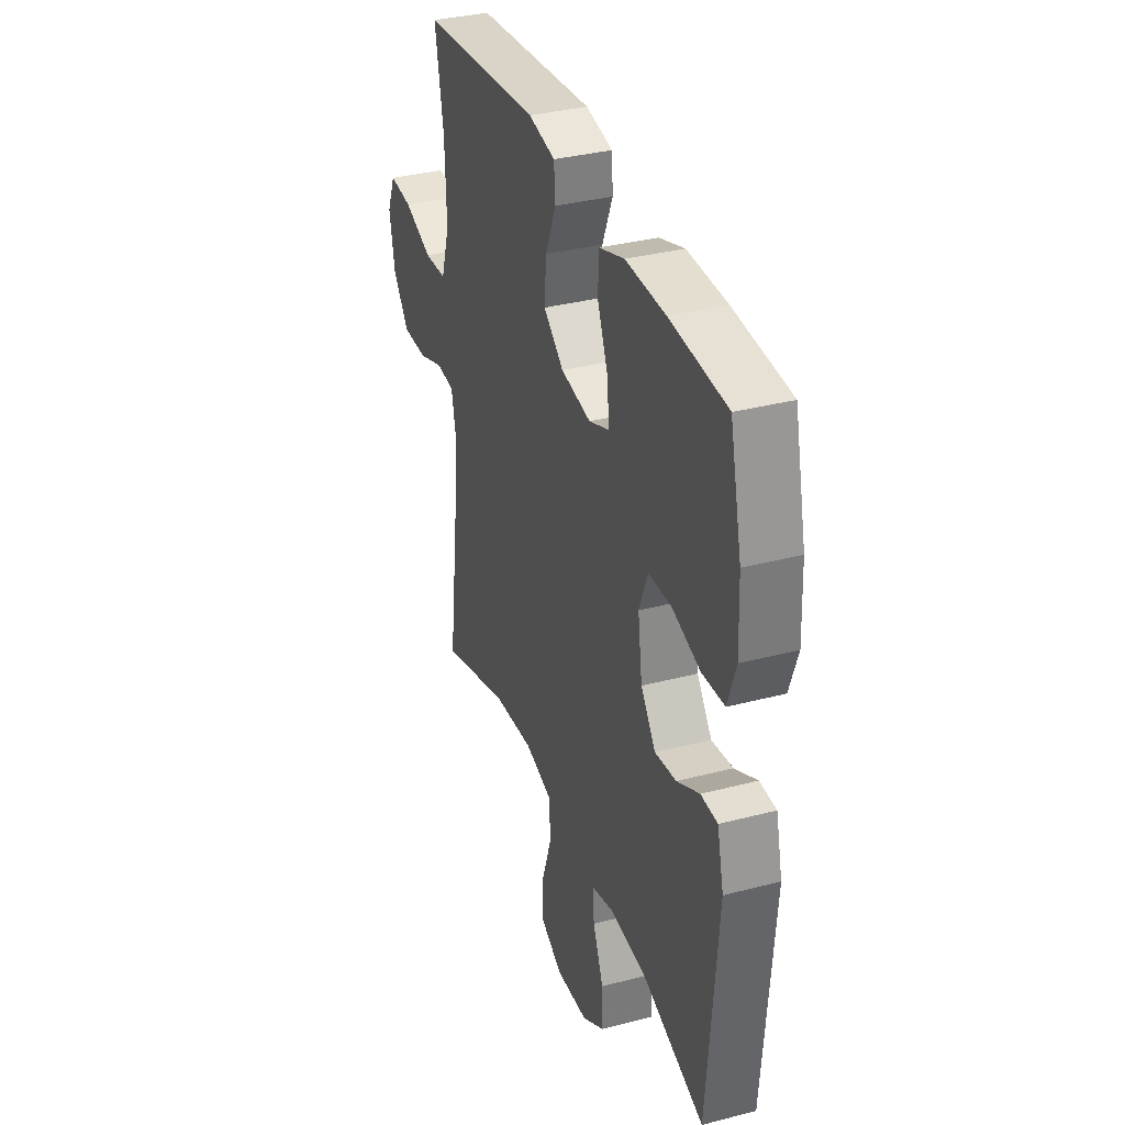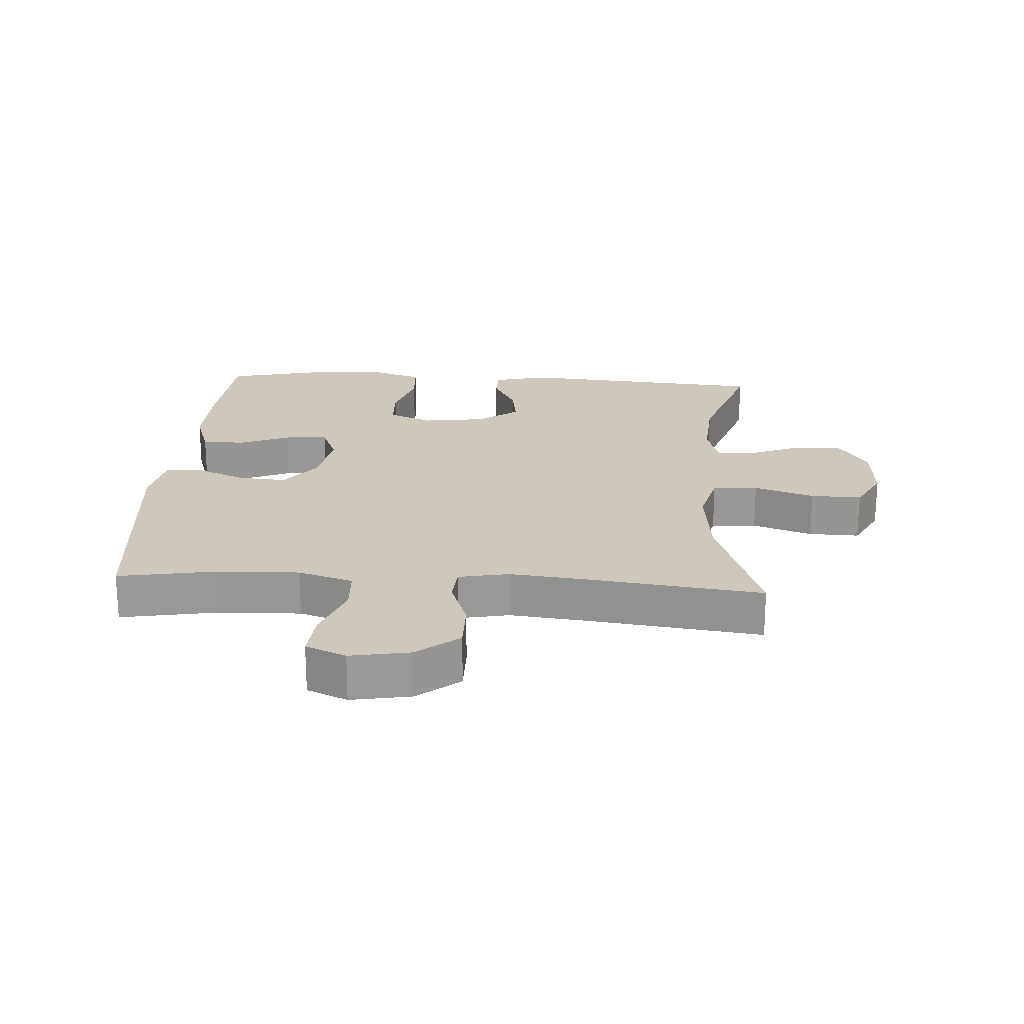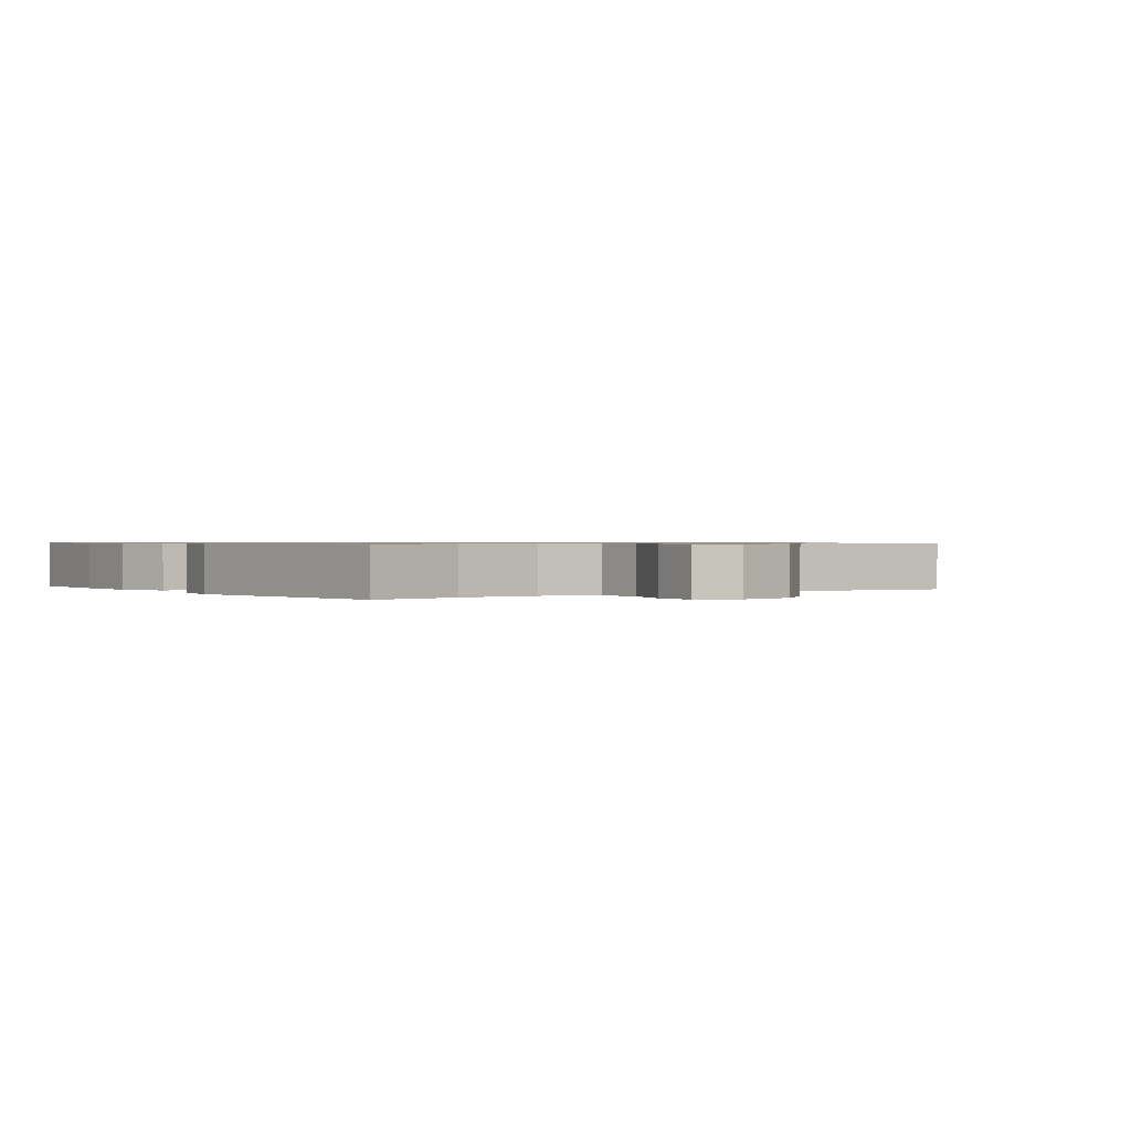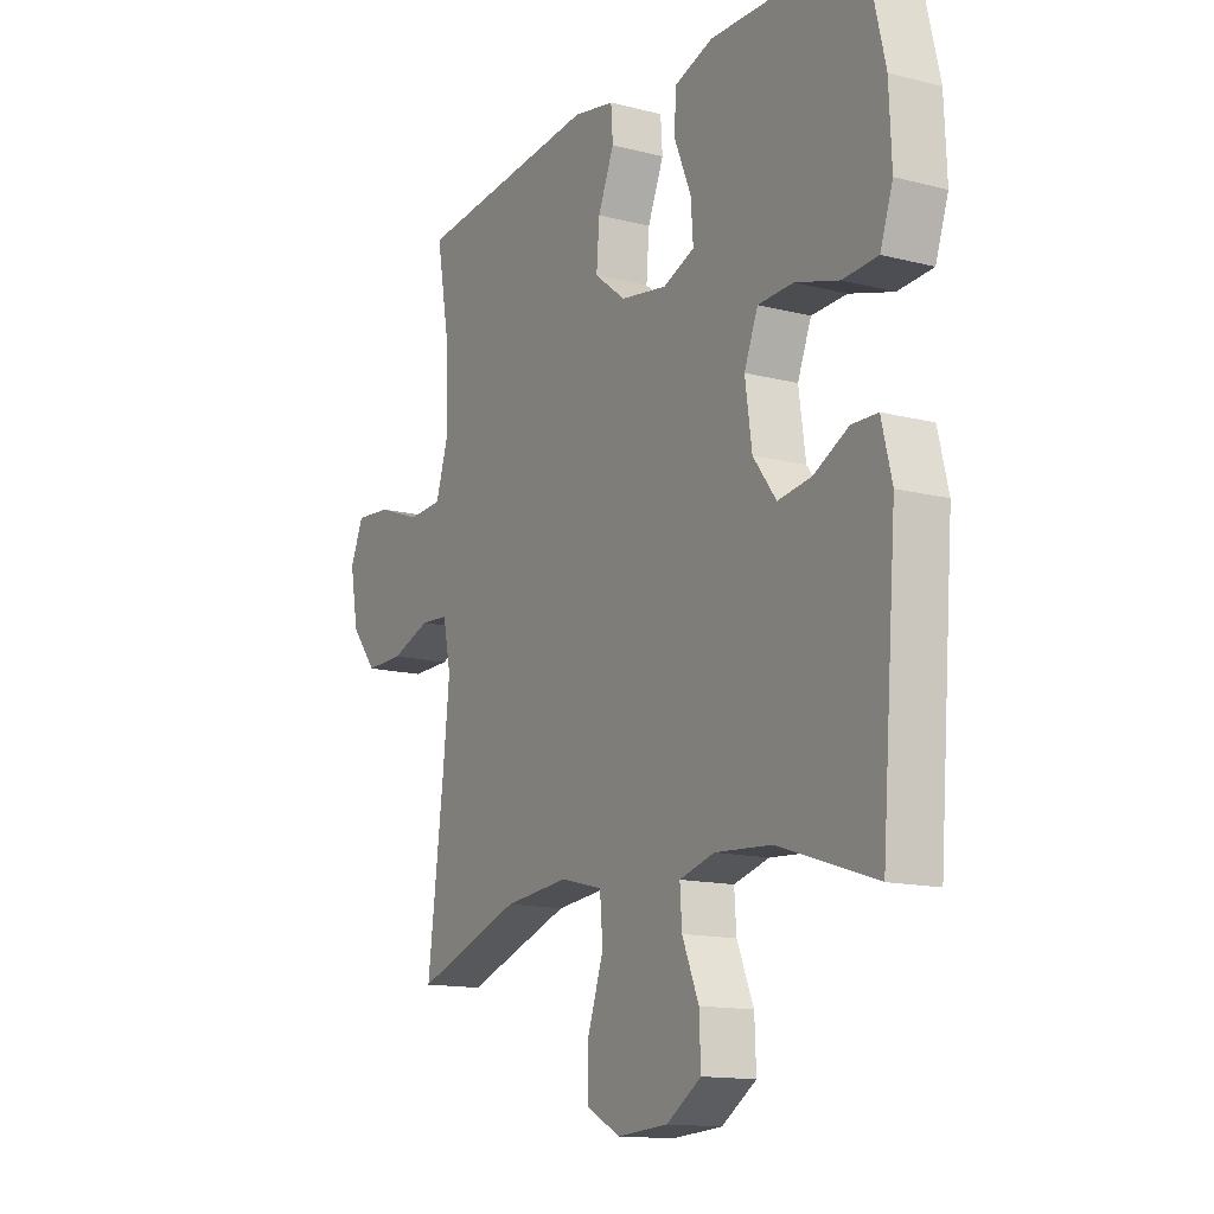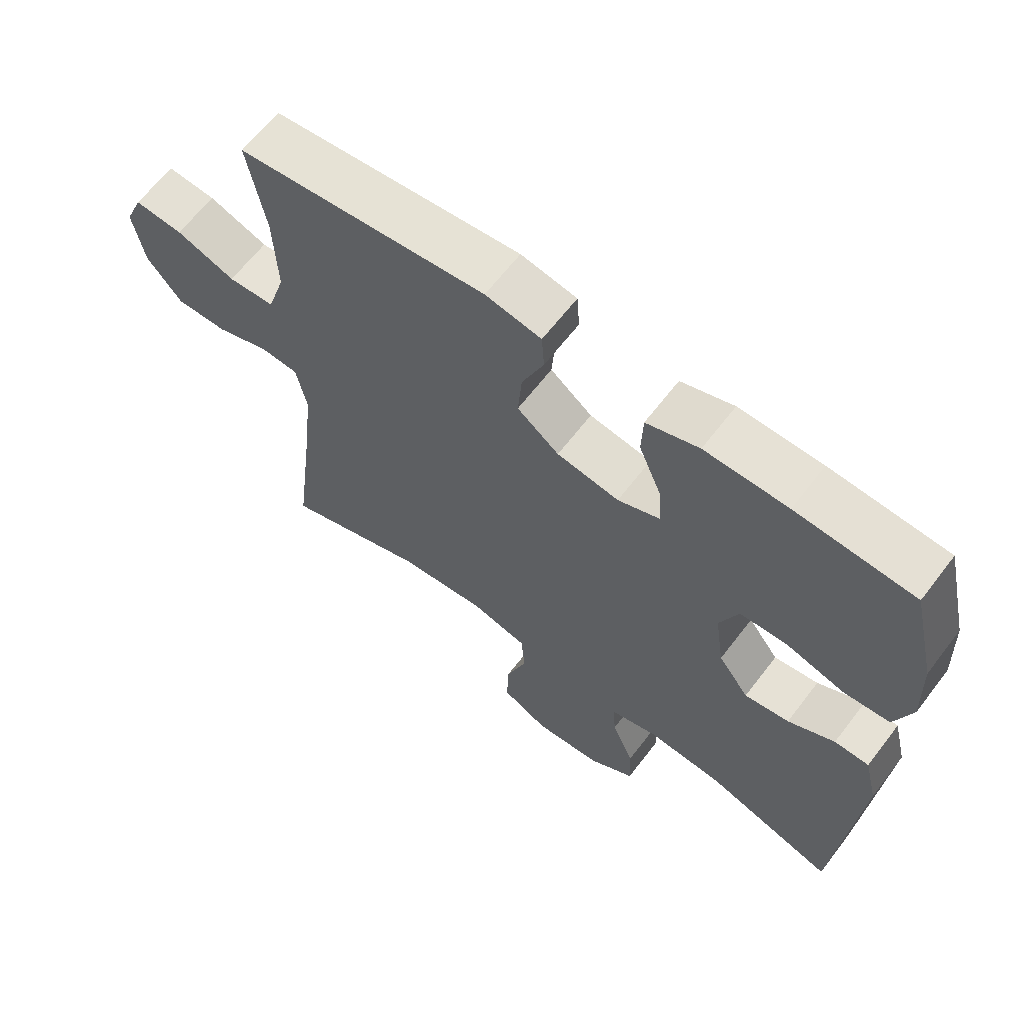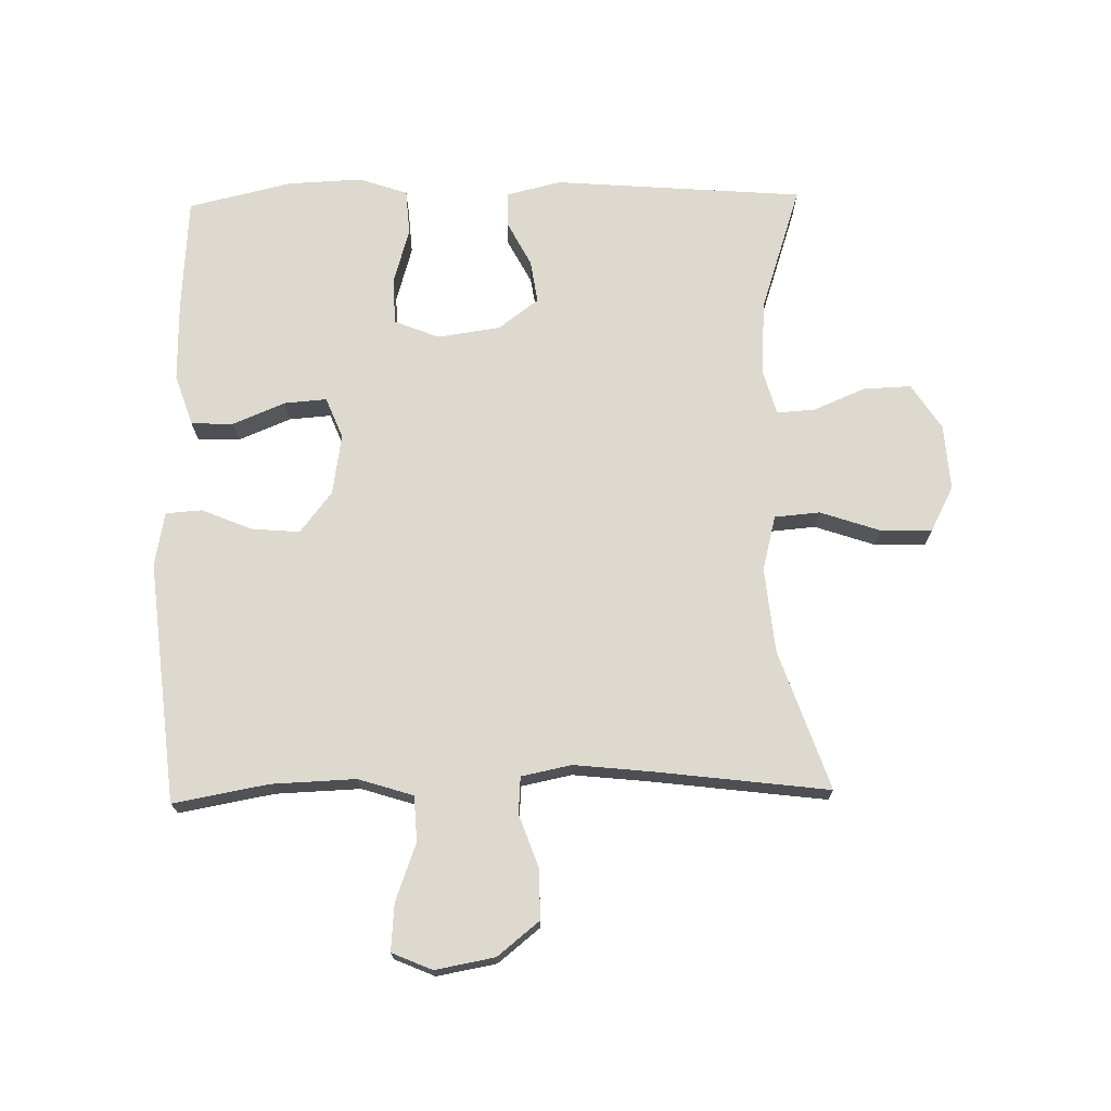
<metadata>
{"format":"obj","ext":"obj","renderer":"f3d","projection":"perspective","resolution":1024,"background":"white","views":[{"elev":34.9,"azim":-109.2,"up":"+Z"},{"elev":21.8,"azim":93.7,"up":"+Y"},{"elev":0.7,"azim":54.0,"up":"+Y"},{"elev":-13.9,"azim":-119.8,"up":"+Z"},{"elev":64.1,"azim":-142.6,"up":"+Z"},{"elev":71.8,"azim":88.8,"up":"+Y"}]}
</metadata>
<code>
v 0.5 0.07 0.5
v 0.473 0.07 0.351
v 0.468 0.07 0.219
v 0.495 0.07 0.133
v 0.566 0.07 0.129
v 0.656 0.07 0.162
v 0.73 0.07 0.168
v 0.757 0.07 0.105
v 0.74 0.07 0.012
v 0.687 0.07 -0.054
v 0.608 0.07 -0.053
v 0.527 0.07 -0.024
v 0.469 0.07 -0.028
v 0.453 0.07 -0.107
v 0.466 0.07 -0.228
v 0.5 0.07 -0.5
v 0.281 0.07 -0.425
v 0.148 0.07 -0.412
v 0.062 0.07 -0.434
v 0.056 0.07 -0.505
v 0.088 0.07 -0.599
v 0.09 0.07 -0.679
v 0.019 0.07 -0.716
v -0.084 0.07 -0.709
v -0.155 0.07 -0.663
v -0.152 0.07 -0.588
v -0.118 0.07 -0.507
v -0.114 0.07 -0.447
v -0.186 0.07 -0.427
v -0.302 0.07 -0.435
v -0.5 0.07 -0.5
v -0.531 0.07 -0.108
v -0.51 0.07 -0.022
v -0.457 0.07 -0.021
v -0.386 0.07 -0.058
v -0.318 0.07 -0.068
v -0.271 0.07 -0.005
v -0.257 0.07 0.093
v -0.285 0.07 0.163
v -0.357 0.07 0.166
v -0.446 0.07 0.14
v -0.517 0.07 0.145
v -0.543 0.07 0.221
v -0.538 0.07 0.338
v -0.5 0.07 0.5
v -0.321 0.07 0.512
v -0.195 0.07 0.514
v -0.115 0.07 0.487
v -0.113 0.07 0.421
v -0.147 0.07 0.339
v -0.152 0.07 0.273
v -0.088 0.07 0.247
v 0.007 0.07 0.262
v 0.071 0.07 0.312
v 0.065 0.07 0.387
v 0.032 0.07 0.466
v 0.036 0.07 0.523
v 0.121 0.07 0.539
v 0.5 0 0.5
v 0.473 0 0.351
v 0.468 0 0.219
v 0.495 0 0.133
v 0.566 0 0.129
v 0.656 0 0.162
v 0.73 0 0.168
v 0.757 0 0.105
v 0.74 0 0.012
v 0.687 0 -0.054
v 0.608 0 -0.053
v 0.527 0 -0.024
v 0.469 0 -0.028
v 0.453 0 -0.107
v 0.466 0 -0.228
v 0.5 0 -0.5
v 0.281 0 -0.425
v 0.148 0 -0.412
v 0.062 0 -0.434
v 0.056 0 -0.505
v 0.088 0 -0.599
v 0.09 0 -0.679
v 0.019 0 -0.716
v -0.084 0 -0.709
v -0.155 0 -0.663
v -0.152 0 -0.588
v -0.118 0 -0.507
v -0.114 0 -0.447
v -0.186 0 -0.427
v -0.302 0 -0.435
v -0.5 0 -0.5
v -0.531 0 -0.108
v -0.51 0 -0.022
v -0.457 0 -0.021
v -0.386 0 -0.058
v -0.318 0 -0.068
v -0.271 0 -0.005
v -0.257 0 0.093
v -0.285 0 0.163
v -0.357 0 0.166
v -0.446 0 0.14
v -0.517 0 0.145
v -0.543 0 0.221
v -0.538 0 0.338
v -0.5 0 0.5
v -0.321 0 0.512
v -0.195 0 0.514
v -0.115 0 0.487
v -0.113 0 0.421
v -0.147 0 0.339
v -0.152 0 0.273
v -0.088 0 0.247
v 0.007 0 0.262
v 0.071 0 0.312
v 0.065 0 0.387
v 0.032 0 0.466
v 0.036 0 0.523
v 0.121 0 0.539
f 55 56 57 58
f 54 55 58 1
f 53 54 1 2
f 47 48 49 50
f 47 50 51
f 46 47 51
f 45 46 51
f 44 45 51
f 43 44 51 52
f 40 41 42 43
f 39 40 43 52
f 32 33 34 35
f 30 31 32 35
f 29 30 35 36
f 28 29 36 37
f 24 25 26 27
f 24 27 28
f 23 24 28
f 20 21 22 23
f 19 20 23 28
f 18 19 28 37
f 15 16 17
f 14 15 17 18
f 13 14 18 37
f 9 10 11 12
f 5 6 7 8
f 4 5 8 9
f 53 2 3
f 53 3 4
f 38 39 52 53
f 13 37 38 53
f 12 13 53
f 4 9 12 53
f 116 115 114 113
f 59 116 113 112
f 60 59 112 111
f 108 107 106 105
f 109 108 105
f 109 105 104
f 109 104 103
f 109 103 102
f 110 109 102 101
f 101 100 99 98
f 110 101 98 97
f 93 92 91 90
f 93 90 89 88
f 94 93 88 87
f 95 94 87 86
f 85 84 83 82
f 86 85 82
f 86 82 81
f 81 80 79 78
f 86 81 78 77
f 95 86 77 76
f 75 74 73
f 76 75 73 72
f 95 76 72 71
f 70 69 68 67
f 66 65 64 63
f 67 66 63 62
f 61 60 111
f 62 61 111
f 111 110 97 96
f 111 96 95 71
f 111 71 70
f 111 70 67 62
f 1 59 60 2
f 2 60 61 3
f 3 61 62 4
f 4 62 63 5
f 5 63 64 6
f 6 64 65 7
f 7 65 66 8
f 8 66 67 9
f 9 67 68 10
f 10 68 69 11
f 11 69 70 12
f 12 70 71 13
f 13 71 72 14
f 14 72 73 15
f 15 73 74 16
f 16 74 75 17
f 17 75 76 18
f 18 76 77 19
f 19 77 78 20
f 20 78 79 21
f 21 79 80 22
f 22 80 81 23
f 23 81 82 24
f 24 82 83 25
f 25 83 84 26
f 26 84 85 27
f 27 85 86 28
f 28 86 87 29
f 29 87 88 30
f 30 88 89 31
f 31 89 90 32
f 32 90 91 33
f 33 91 92 34
f 34 92 93 35
f 35 93 94 36
f 36 94 95 37
f 37 95 96 38
f 38 96 97 39
f 39 97 98 40
f 40 98 99 41
f 41 99 100 42
f 42 100 101 43
f 43 101 102 44
f 44 102 103 45
f 45 103 104 46
f 46 104 105 47
f 47 105 106 48
f 48 106 107 49
f 49 107 108 50
f 50 108 109 51
f 51 109 110 52
f 52 110 111 53
f 53 111 112 54
f 54 112 113 55
f 55 113 114 56
f 56 114 115 57
f 57 115 116 58
f 58 116 59 1

</code>
